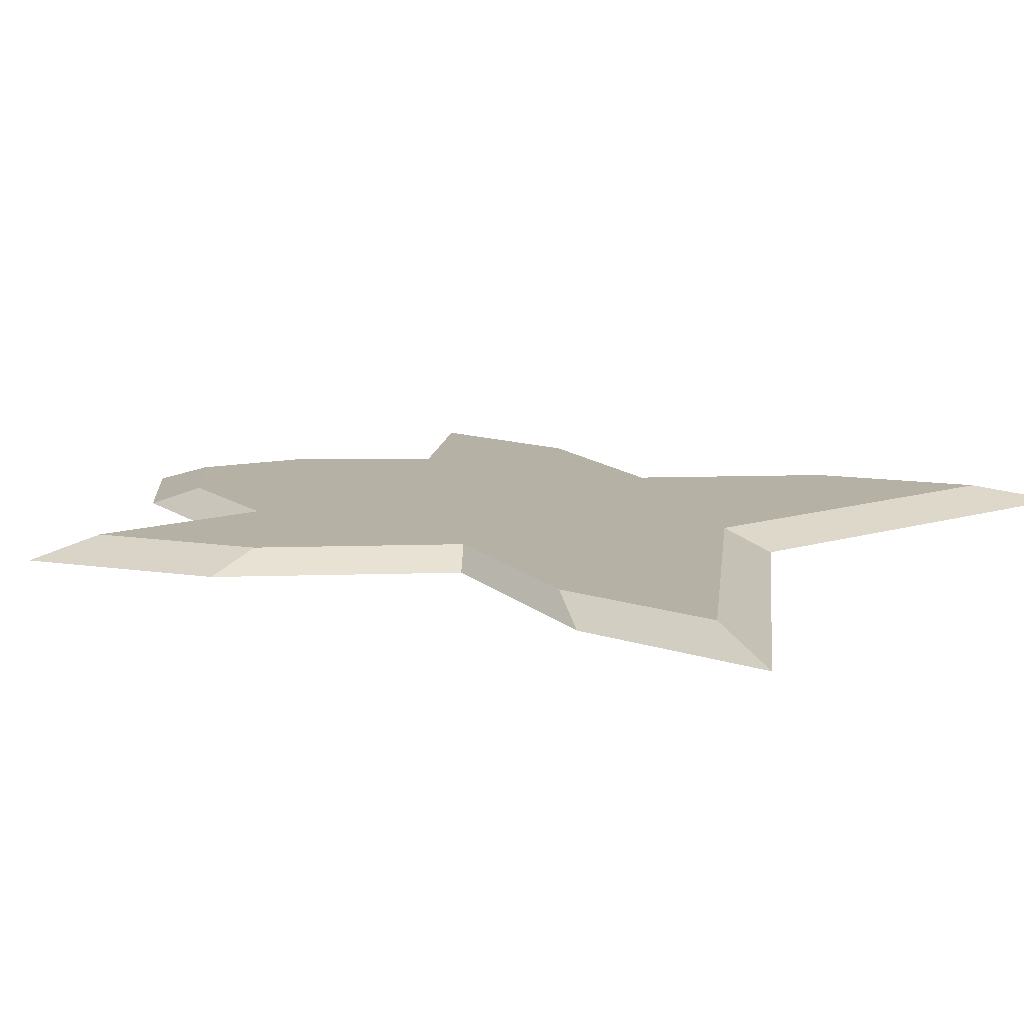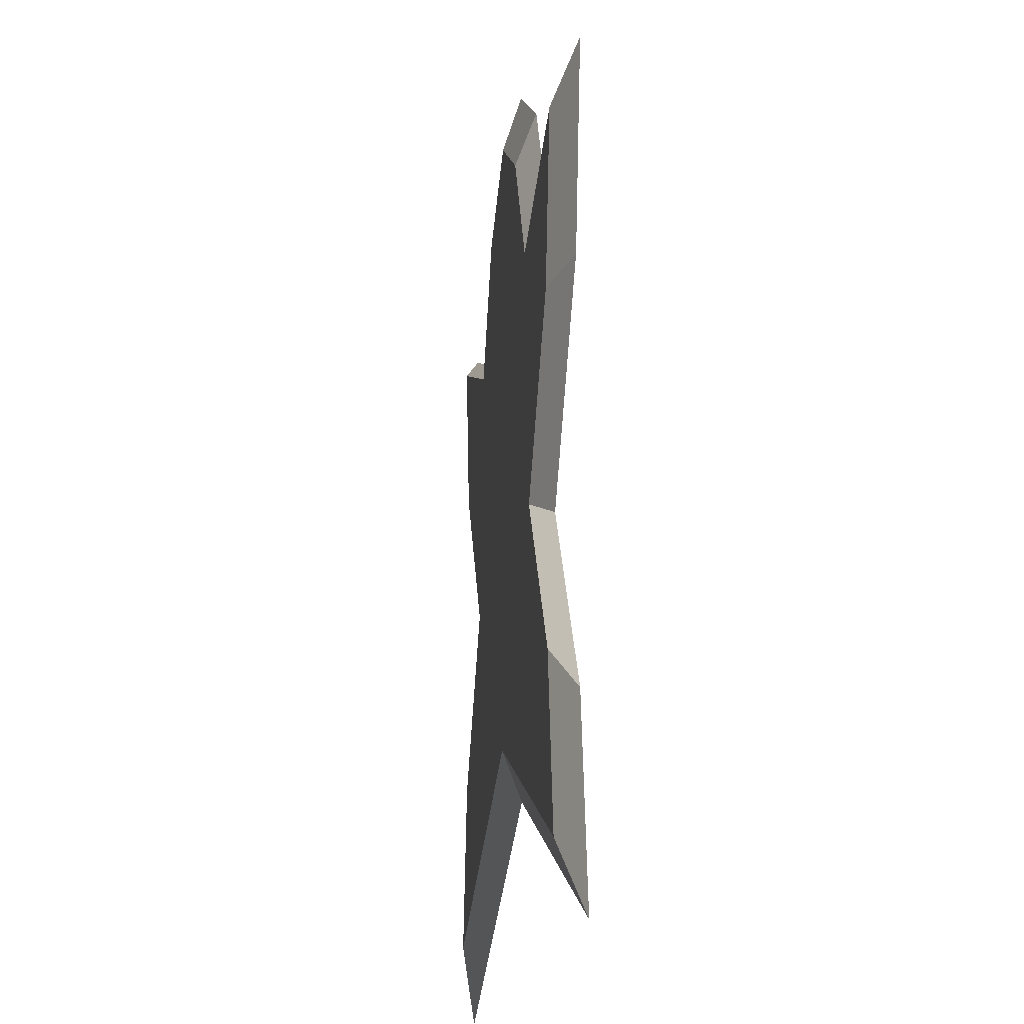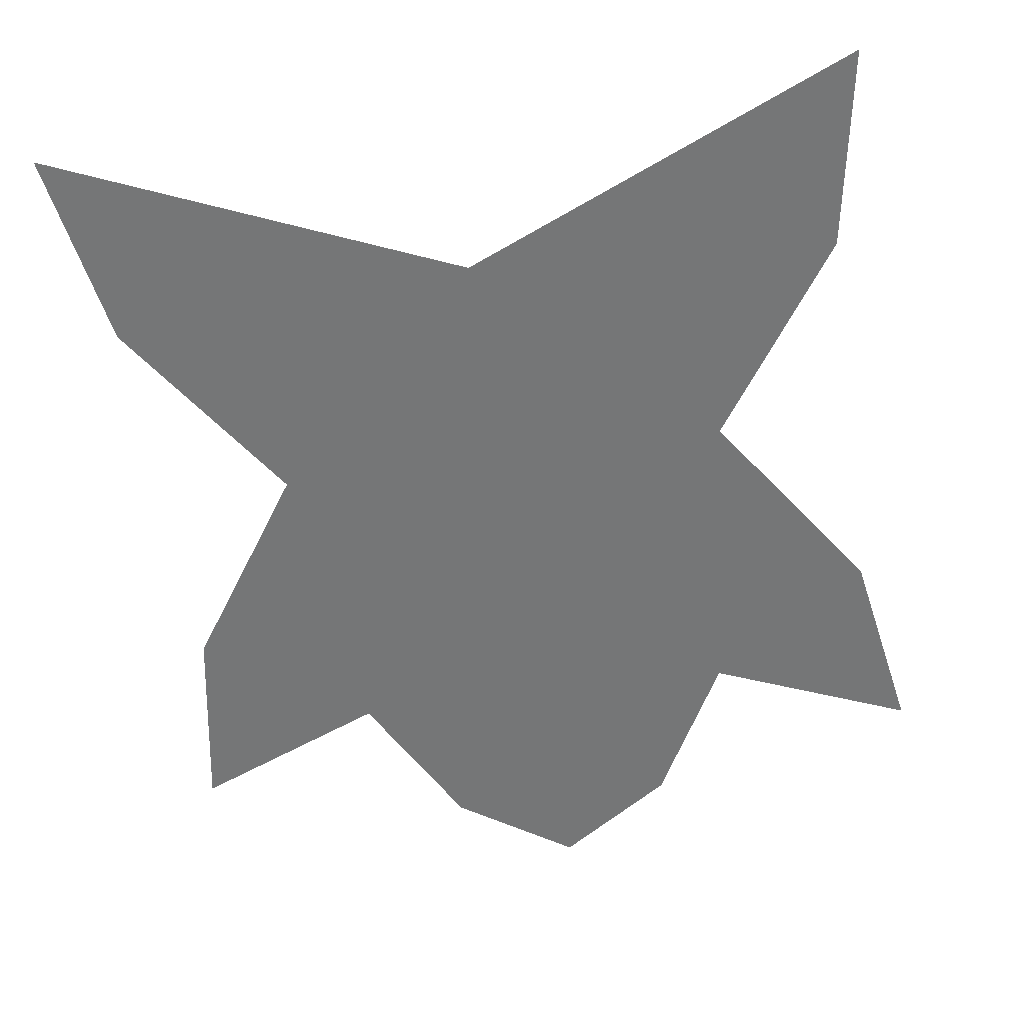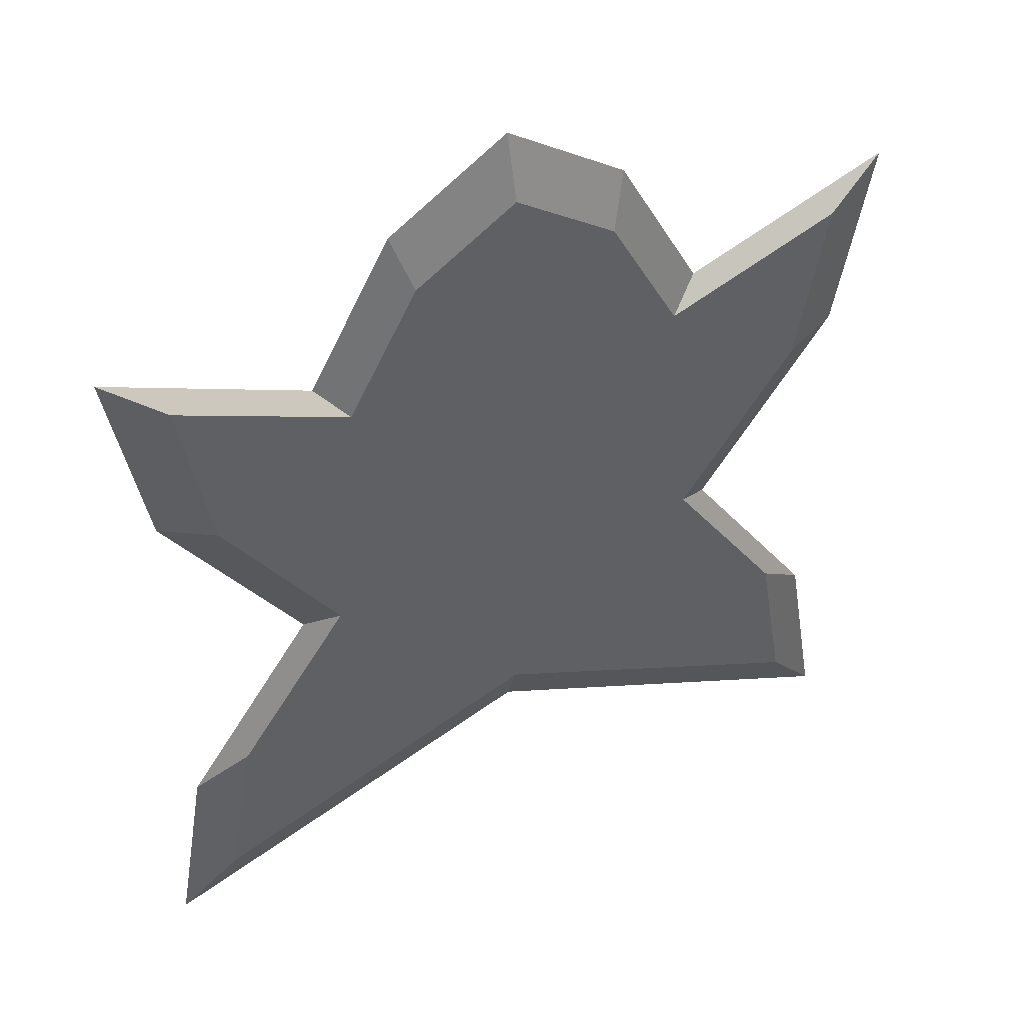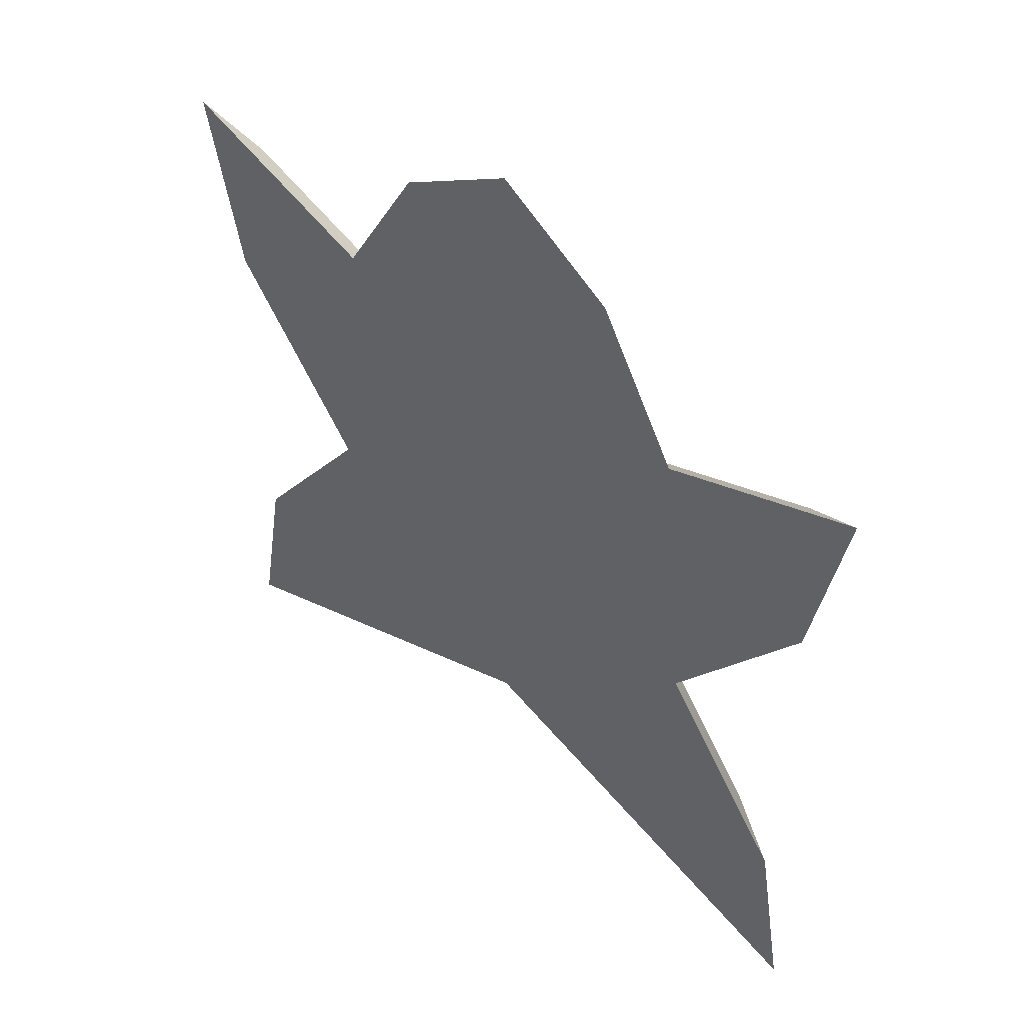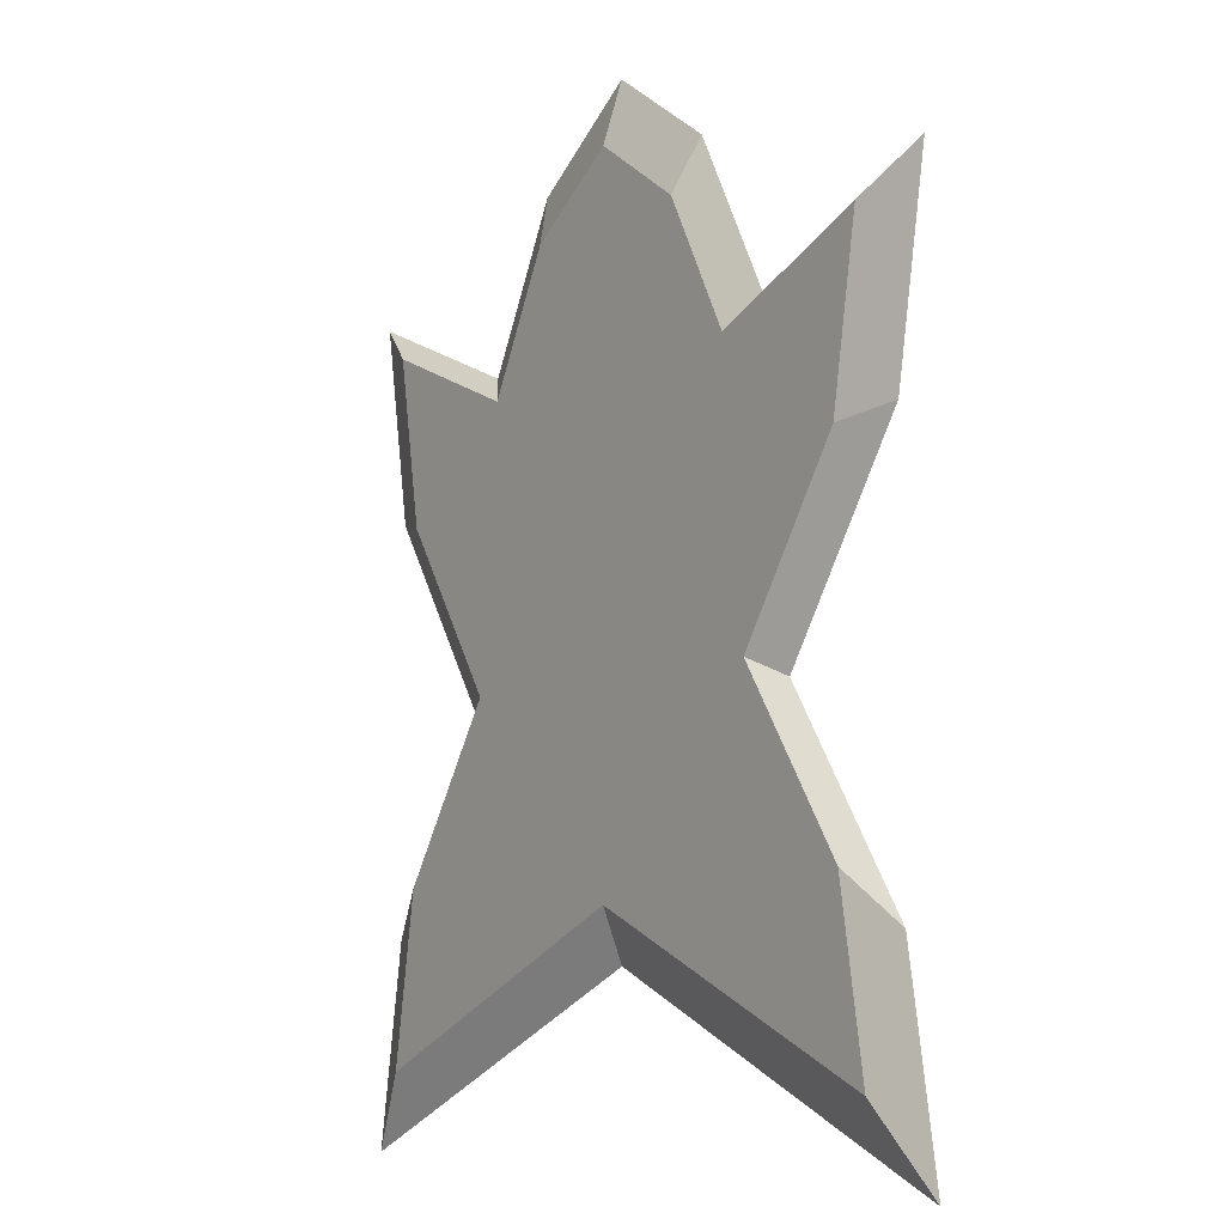
<metadata>
{"format":"obj","ext":"obj","renderer":"f3d","projection":"perspective","resolution":1024,"background":"white","views":[{"elev":12.0,"azim":119.8,"up":"+Y"},{"elev":-18.3,"azim":-97.5,"up":"+Z"},{"elev":-56.7,"azim":-171.7,"up":"+Y"},{"elev":46.3,"azim":155.3,"up":"+Z"},{"elev":51.7,"azim":41.8,"up":"+Z"},{"elev":-7.5,"azim":-124.9,"up":"+Z"}]}
</metadata>
<code>
o Fur_Cube.002
v 0.6874 -0.03894 0.6874
v 0.807 -0.07855 0.771
v 0.6874 -0.03894 -0.6874
v 0.807 -0.07855 -0.8431
v -0.6874 -0.03894 0.6874
v -0.807 -0.07855 0.771
v -0.6874 -0.03894 -0.6874
v -0.807 -0.07855 -0.8431
v 0.6287 -0.03894 -0.3437
v 0.3962 -0.03894 0
v 0.6287 -0.03894 0.3437
v 0.7382 -0.07855 0.3675
v 0.4652 -0.07855 -0.03605
v 0.7382 -0.07855 -0.4396
v -0.6287 -0.03894 0.3437
v -0.3962 -0.03894 0
v -0.6287 -0.03894 -0.3437
v -0.7382 -0.07855 -0.4396
v -0.4652 -0.07855 -0.03605
v -0.7382 -0.07855 0.3675
v 0 -0.03894 -0.3885
v -0 -0.07855 -0.4922
v 0 -0.03894 0.9458
v -0 -0.07855 1.074
v -0 -0.07855 -0.2365
v -0 -0.07855 -0.03605
v -0 -0.07855 0.3675
v 0 -0.03894 -0.1708
v 0 -0.03894 0
v 0 -0.03894 0.3437
v -0.3437 -0.03894 0.5441
v 0.4035 -0.07855 0.6028
v 0.3437 -0.03894 0.5441
v -0.4035 -0.07855 0.6028
v 0.2024 -0.03894 0.8082
v -0.2377 -0.07855 0.9129
v -0 -0.07855 0.7952
v -0.2024 -0.03894 0.8082
v 0.2377 -0.07855 0.9129
f 14 3 9
f 22 7 21
f 20 5 15
f 32 1 33
f 38 23 30
f 37 39 24
f 22 14 25
f 25 13 26
f 13 27 26
f 21 17 28
f 28 16 29
f 16 30 29
f 7 18 17
f 17 19 16
f 19 15 16
f 1 12 11
f 11 13 10
f 13 9 10
f 10 30 11
f 28 10 9
f 21 9 3
f 19 27 20
f 25 19 18
f 22 18 8
f 36 37 24
f 30 35 33
f 36 23 38
f 3 22 21
f 5 34 31
f 35 32 33
f 23 39 35
f 34 38 31
f 37 36 34
f 32 39 37
f 14 4 3
f 22 8 7
f 20 6 5
f 32 2 1
f 30 15 31
f 15 5 31
f 31 38 30
f 22 4 14
f 25 14 13
f 13 12 27
f 21 7 17
f 28 17 16
f 16 15 30
f 7 8 18
f 17 18 19
f 19 20 15
f 1 2 12
f 11 12 13
f 13 14 9
f 10 29 30
f 28 29 10
f 21 28 9
f 19 26 27
f 25 26 19
f 22 25 18
f 1 11 33
f 11 30 33
f 30 23 35
f 36 24 23
f 3 4 22
f 5 6 34
f 35 39 32
f 23 24 39
f 34 36 38
f 6 20 34
f 20 27 34
f 27 37 34
f 37 27 32
f 27 12 32
f 12 2 32

</code>
